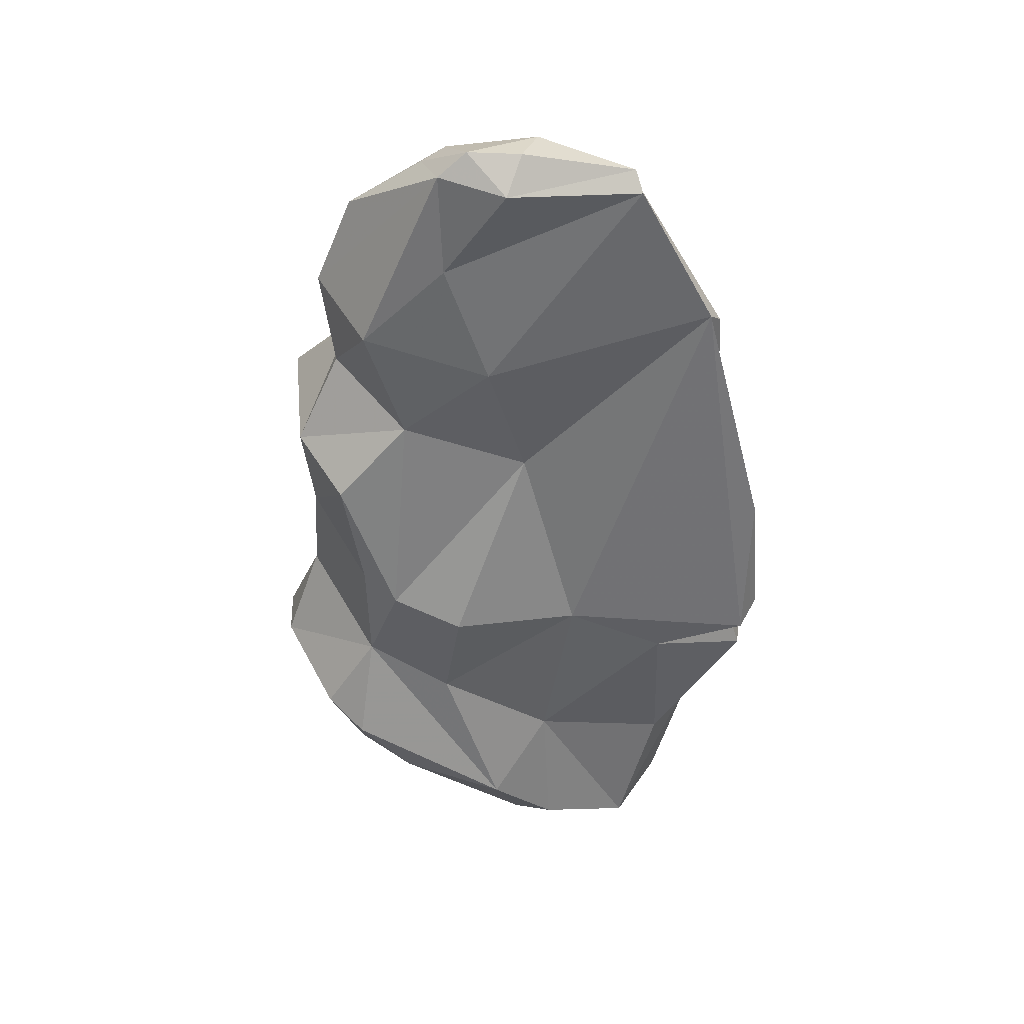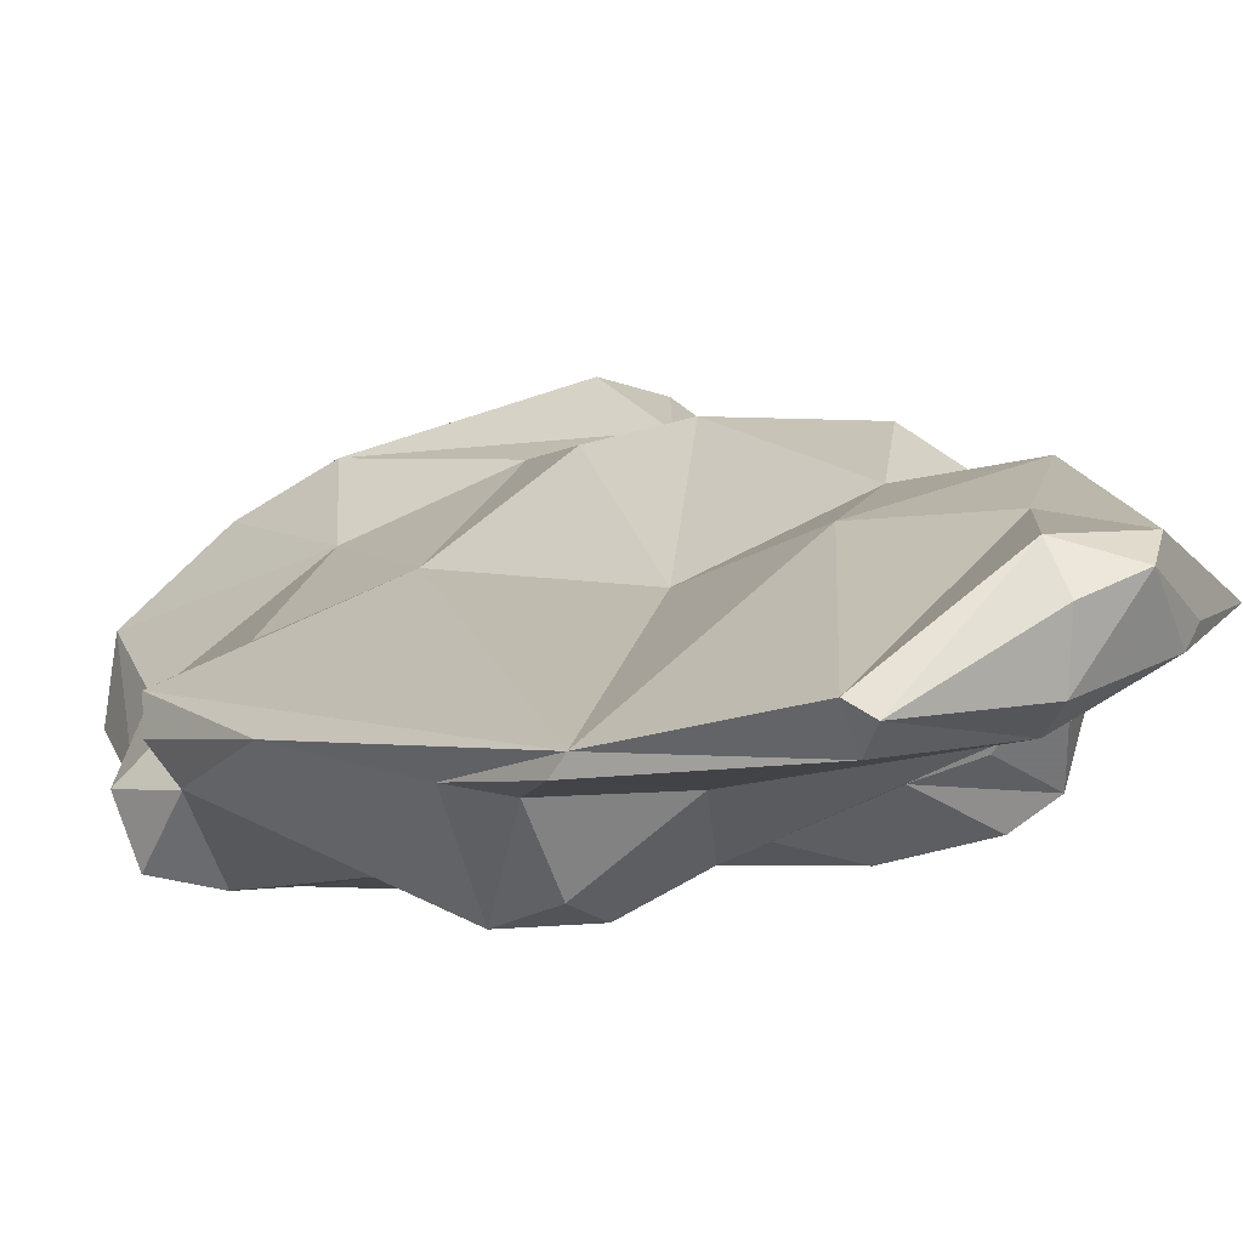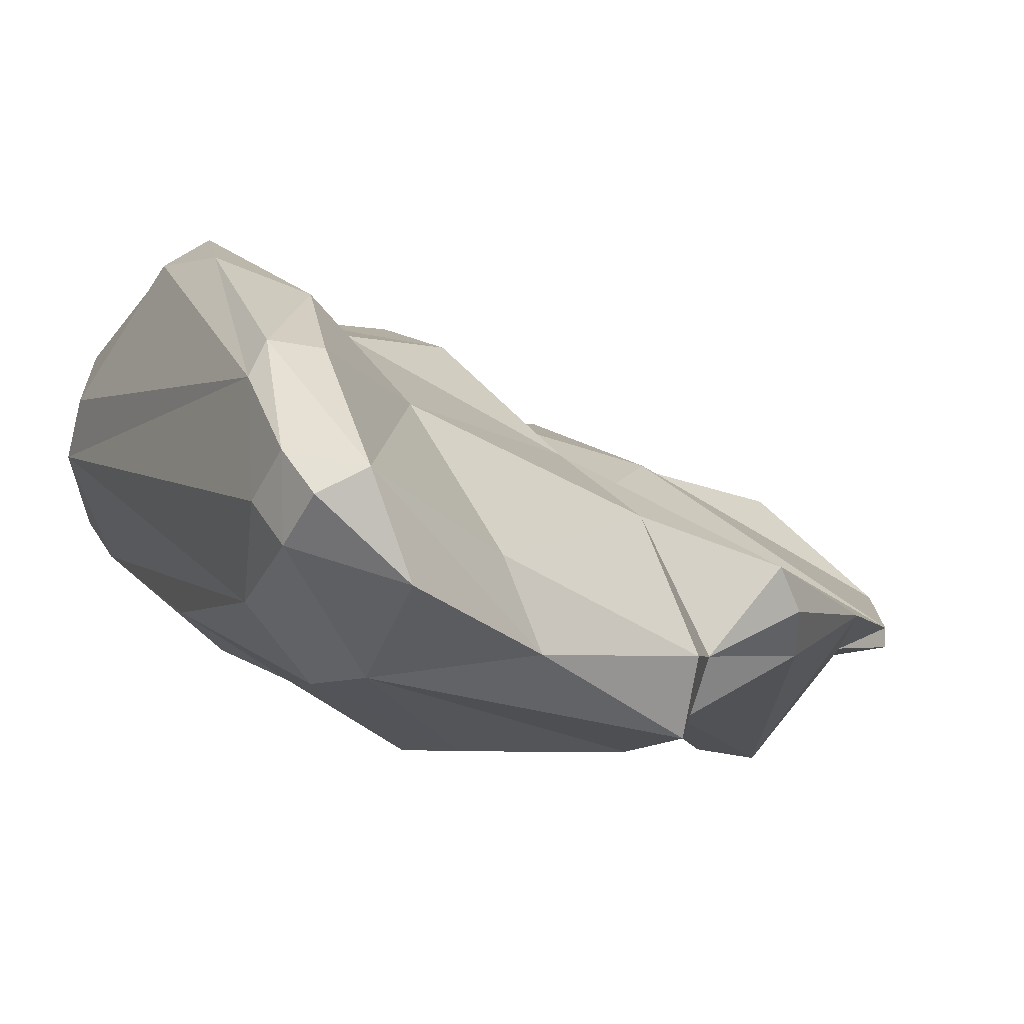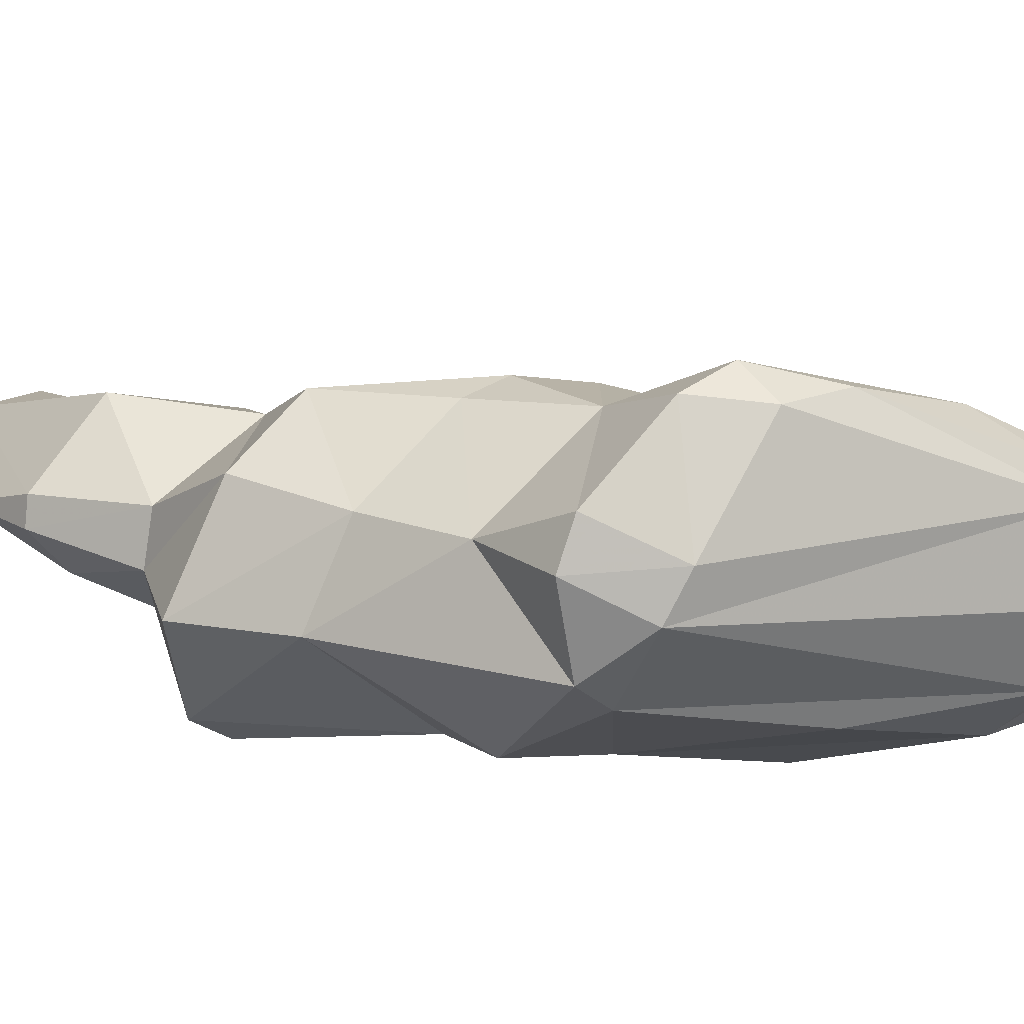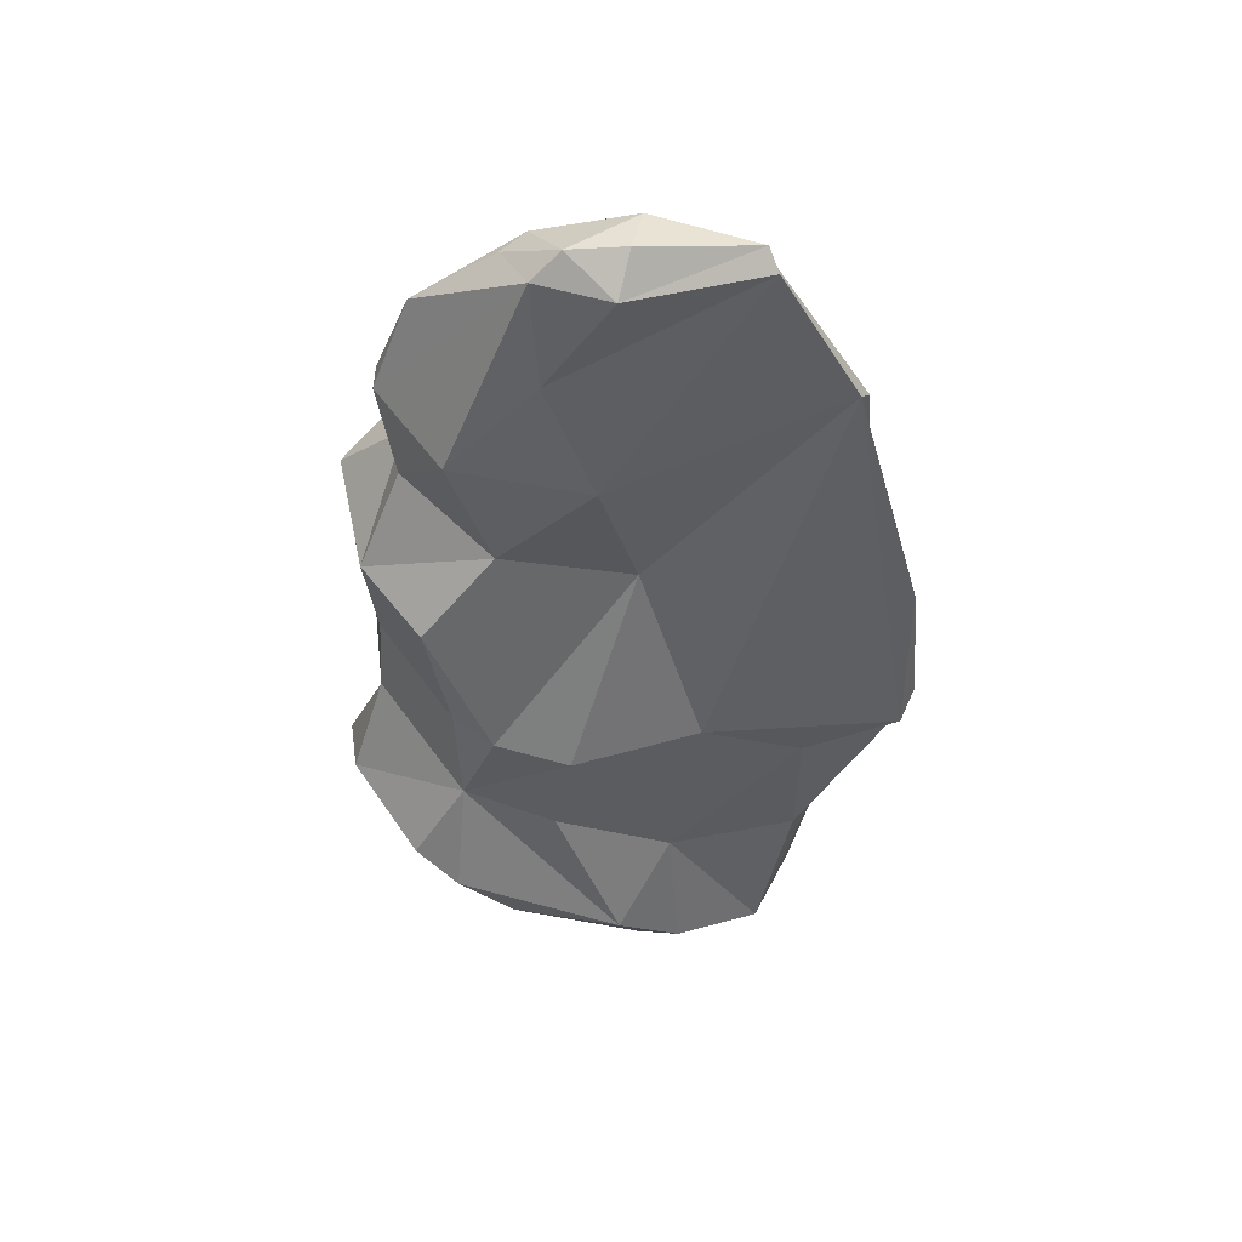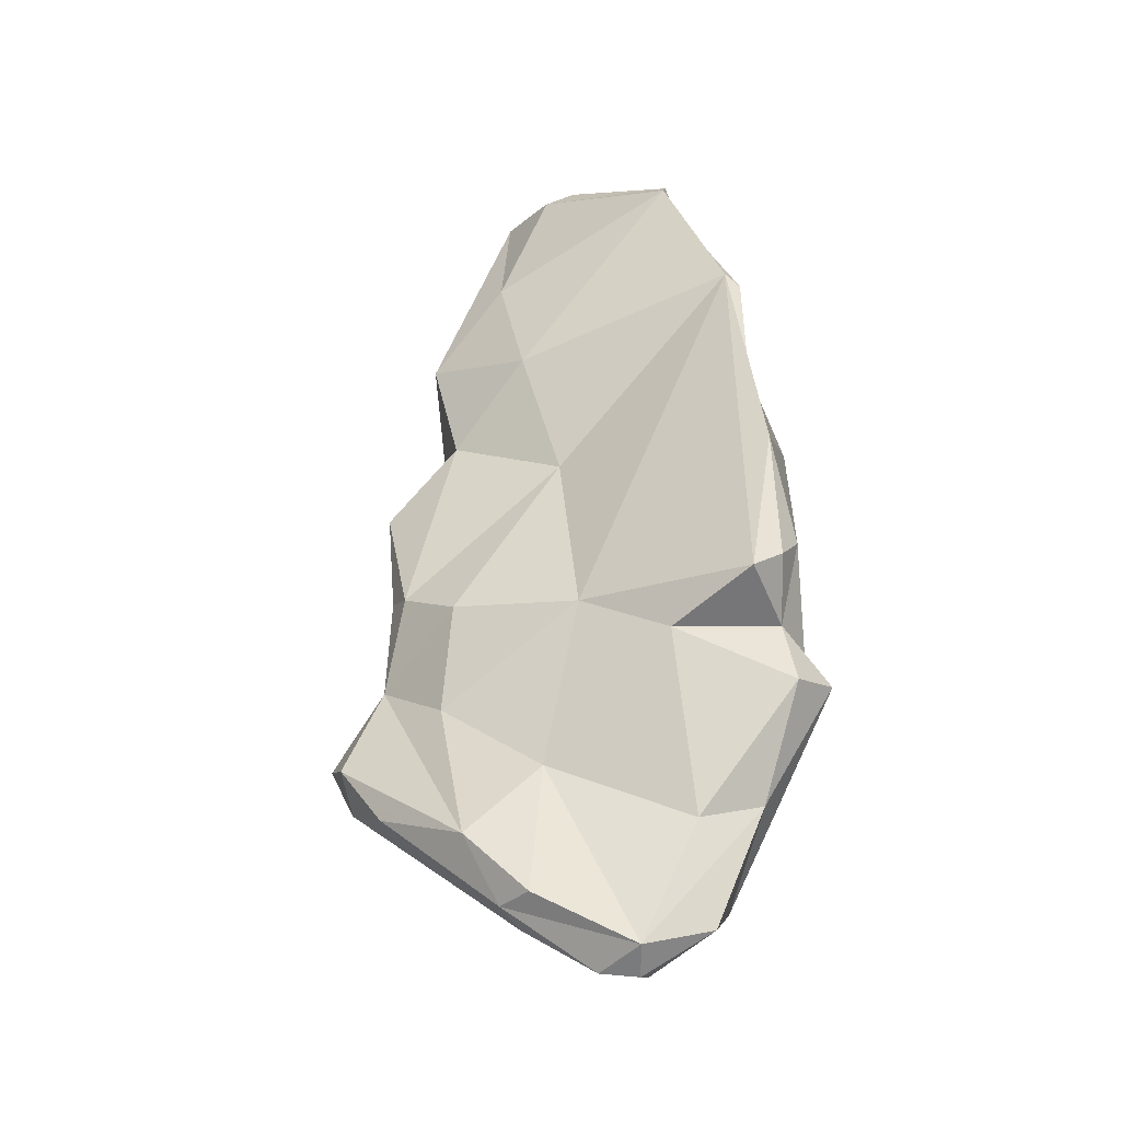
<metadata>
{"format":"obj","ext":"obj","renderer":"f3d","projection":"perspective","resolution":1024,"background":"white","views":[{"elev":45.4,"azim":-156.1,"up":"+Z"},{"elev":-3.4,"azim":-28.6,"up":"+Y"},{"elev":-1.7,"azim":-151.6,"up":"+Y"},{"elev":19.8,"azim":120.9,"up":"+Y"},{"elev":54.3,"azim":-163.3,"up":"+Z"},{"elev":-28.9,"azim":-122.0,"up":"+Z"}]}
</metadata>
<code>
v 182.4 265 86.68
v 186.2 263.5 99.49
v 182.7 266.5 85.78
v 183.6 263.5 80.89
v 183.2 264.8 93.74
v 184.7 263.5 84.21
v 188.9 259.3 97.31
v 183.2 263.4 88
v 184.4 260.8 81.47
v 186.5 263.6 75.42
v 188.8 261.9 87.54
v 187.1 260.3 82.49
v 186.7 263.5 105.5
v 188.1 263.1 101.1
v 187.7 265.8 69.32
v 190.1 260.1 99.99
v 187.4 266.8 74.52
v 189.9 268.6 67.25
v 191.2 260.3 78.53
v 186.9 264.3 106.1
v 191.6 263.9 113.3
v 192.8 271.9 77.95
v 187.2 268.3 83.93
v 190.6 263 71.41
v 190.9 260.9 93.09
v 188.5 269.4 68.26
v 191.3 264.9 114.6
v 192 259.5 99.04
v 191.7 270.6 86.75
v 192.6 263.3 103.6
v 193.7 262.7 73.13
v 190.6 265.5 113.8
v 191.3 269.9 67.56
v 194.7 260.2 80.54
v 191.4 267 67.95
v 193 260.9 85.38
v 195.3 262.7 95.65
v 192.8 268.4 68.3
v 191.9 273.3 71.05
v 199.2 271 110
v 198 274.8 82.15
v 196.2 268 116.2
v 196.2 269.8 114.7
v 196.4 265.5 115.5
v 202.3 265.4 107
v 195.3 269.5 96.72
v 200.6 265 75.88
v 193.9 273.6 70.87
v 198.7 269 116.2
v 197.1 274.7 87.6
v 193.5 261.2 90.36
v 194.5 275.4 74.33
v 196.8 271 103.8
v 201.1 272.6 99.74
v 200.6 275.7 89.26
v 200.9 266.9 114.6
v 199.9 270 115
v 202.6 277.1 77.58
v 203.2 261.1 95.67
v 199.6 277.1 76.32
v 201.7 262.4 84.28
v 197 264.6 113.5
v 202.7 263.6 98.25
v 194.7 261.2 100.5
v 194.1 272.4 69.98
v 205.8 266.6 105.6
v 202 278.2 79.56
v 194.5 265.3 70.46
v 207.9 270.6 79.13
v 201.9 267.7 114
v 206.9 267.9 101.2
v 205.8 268.5 110.8
v 202.7 275.3 90.05
v 207 262.1 97.44
v 203 273 105.7
v 206.1 263.5 86.5
v 202.3 275.8 84.53
v 206.3 270.3 101.2
v 204 275.1 95.8
v 205.3 264.5 99.11
v 207.4 267 81.17
v 207.5 268.8 106.3
v 209.3 267.9 92.56
v 204.5 277.5 80.5
v 203.1 262.3 90.6
v 207.2 270.1 106.4
v 208.8 263.4 98.03
v 208.9 268.3 81.83
v 207.7 272.2 86.55
v 206.9 272.5 78.49
v 208.7 274.4 81.92
v 210.4 267.8 97.8
v 209.6 272.4 82.17
v 207.3 272.2 91.6
v 207.6 272.7 96.81
g foo
f 57 43 49
f 57 49 70
f 49 43 42
f 56 70 49
f 42 43 27
f 44 49 42
f 56 49 44
f 62 56 44
f 32 27 43
f 44 42 27
f 62 44 27
f 32 21 27
f 21 62 27
f 57 70 72
f 40 43 57
f 72 70 56
f 62 72 56
f 43 40 32
f 21 30 62
f 45 62 30
f 20 21 32
f 30 21 13
f 20 13 21
f 72 86 57
f 86 75 57
f 82 86 72
f 75 40 57
f 75 53 40
f 66 82 72
f 66 72 62
f 62 45 66
f 40 53 32
f 66 45 64
f 30 64 45
f 53 20 32
f 28 64 30
f 13 14 30
f 16 30 14
f 28 30 16
f 2 13 20
f 14 13 2
f 5 2 20
f 7 14 2
f 16 14 7
f 7 2 5
f 7 28 16
f 78 54 75
f 78 75 86
f 78 86 82
f 54 53 75
f 71 78 82
f 82 66 71
f 54 46 53
f 63 71 66
f 63 66 64
f 63 64 37
f 53 46 20
f 46 29 20
f 37 64 28
f 20 3 5
f 25 37 28
f 1 5 3
f 7 11 25
f 25 28 7
f 8 5 1
f 8 7 5
f 8 11 7
f 95 54 78
f 95 79 54
f 71 95 78
f 92 95 71
f 54 79 55
f 55 46 54
f 87 92 71
f 55 50 46
f 87 71 80
f 80 71 63
f 46 50 29
f 74 87 63
f 87 80 63
f 59 63 37
f 59 74 63
f 51 59 37
f 23 3 29
f 29 3 20
f 37 25 51
f 11 51 25
f 1 3 6
f 1 6 8
f 94 79 95
f 94 73 79
f 95 92 94
f 55 79 73
f 83 94 92
f 92 87 83
f 74 85 87
f 85 83 87
f 74 59 85
f 51 85 59
f 36 85 51
f 11 36 51
f 3 23 6
f 8 36 11
f 6 23 4
f 6 12 8
f 12 36 8
f 12 6 9
f 4 9 6
f 77 55 73
f 89 73 94
f 89 77 73
f 77 50 55
f 94 83 89
f 77 41 50
f 88 89 83
f 50 41 29
f 76 88 83
f 41 22 29
f 85 76 83
f 29 22 23
f 85 61 76
f 22 17 23
f 34 61 85
f 34 85 36
f 23 17 4
f 10 4 17
f 19 36 12
f 19 34 36
f 12 24 19
f 9 4 10
f 24 9 10
f 9 24 12
f 84 67 77
f 91 77 89
f 91 84 77
f 91 89 93
f 67 52 77
f 77 52 41
f 88 93 89
f 81 88 76
f 22 41 52
f 47 81 61
f 76 61 81
f 22 52 39
f 26 22 39
f 22 26 17
f 34 31 61
f 61 31 47
f 26 15 10
f 26 10 17
f 31 19 24
f 34 19 31
f 24 10 15
f 67 84 58
f 90 58 84
f 90 84 91
f 91 93 90
f 58 60 67
f 69 90 93
f 67 60 52
f 93 88 69
f 48 52 60
f 65 58 90
f 81 68 69
f 81 69 88
f 69 65 90
f 38 65 69
f 68 38 69
f 39 52 48
f 65 48 60
f 65 60 58
f 47 68 81
f 48 26 39
f 33 26 48
f 33 48 65
f 33 65 38
f 31 68 47
f 35 18 33
f 35 33 38
f 35 38 68
f 26 33 18
f 31 35 68
f 15 26 18
f 35 15 18
f 24 15 35
f 31 24 35
g

</code>
